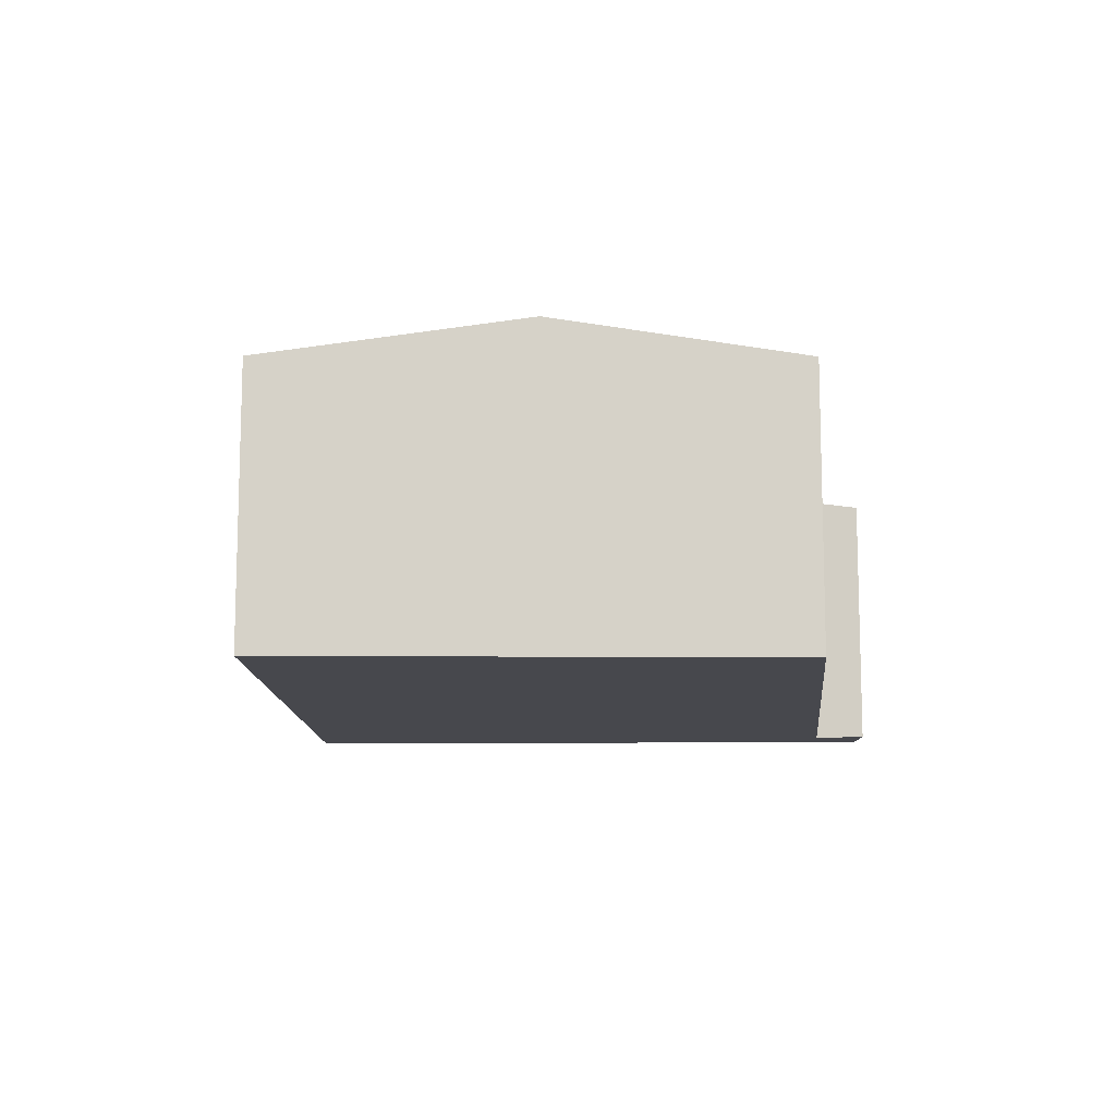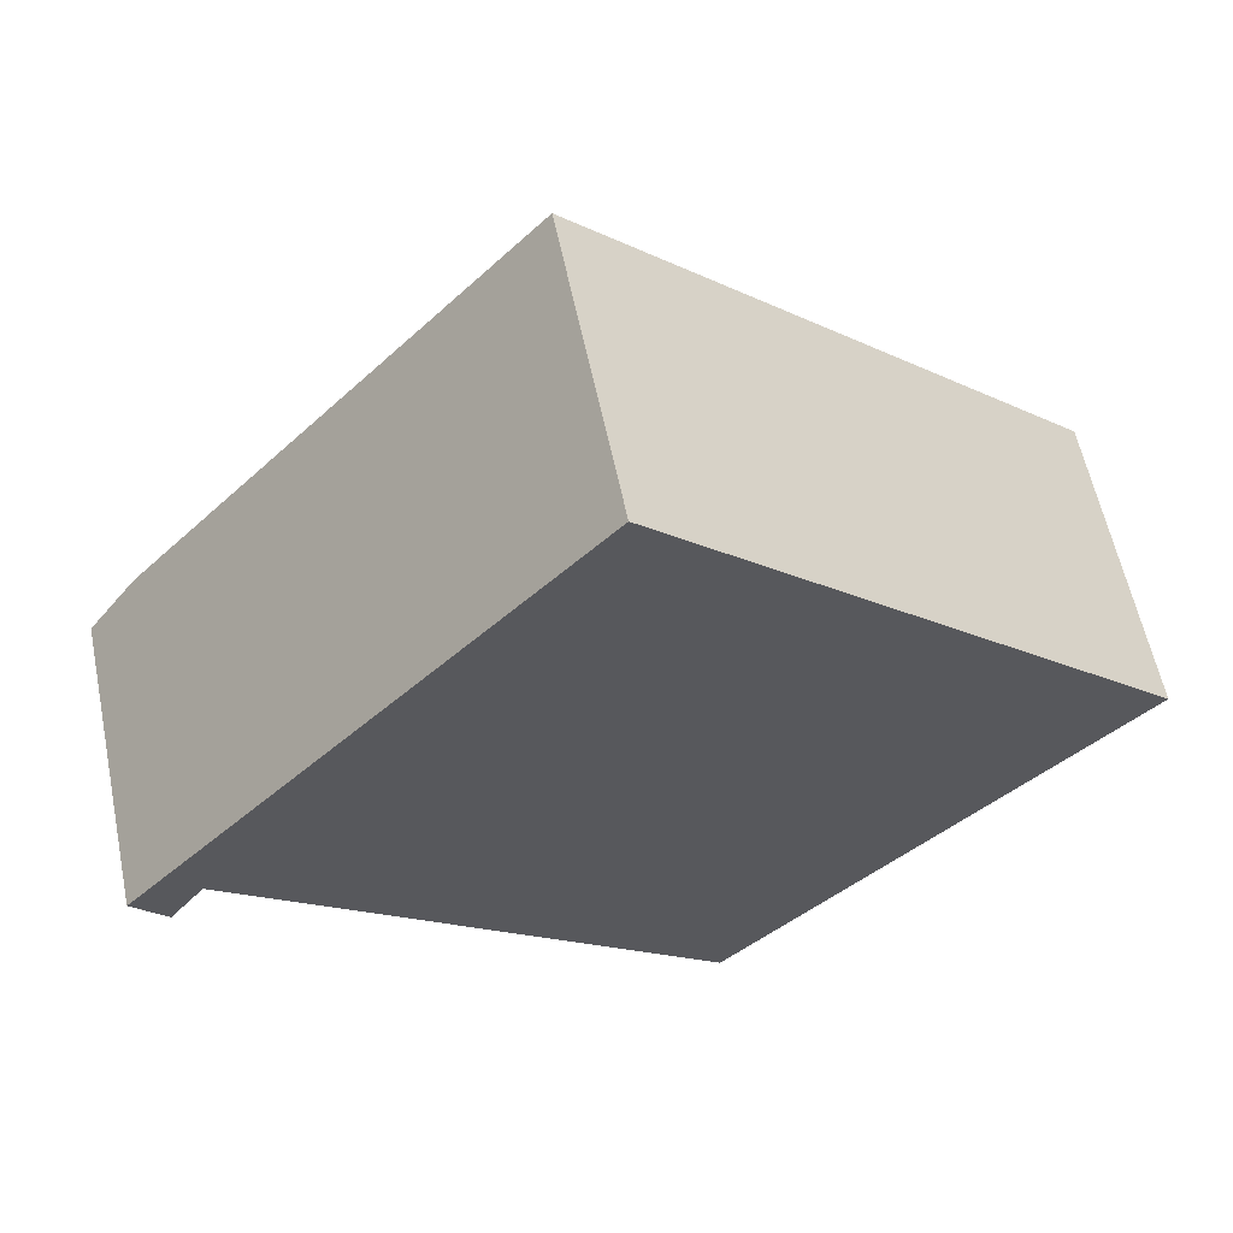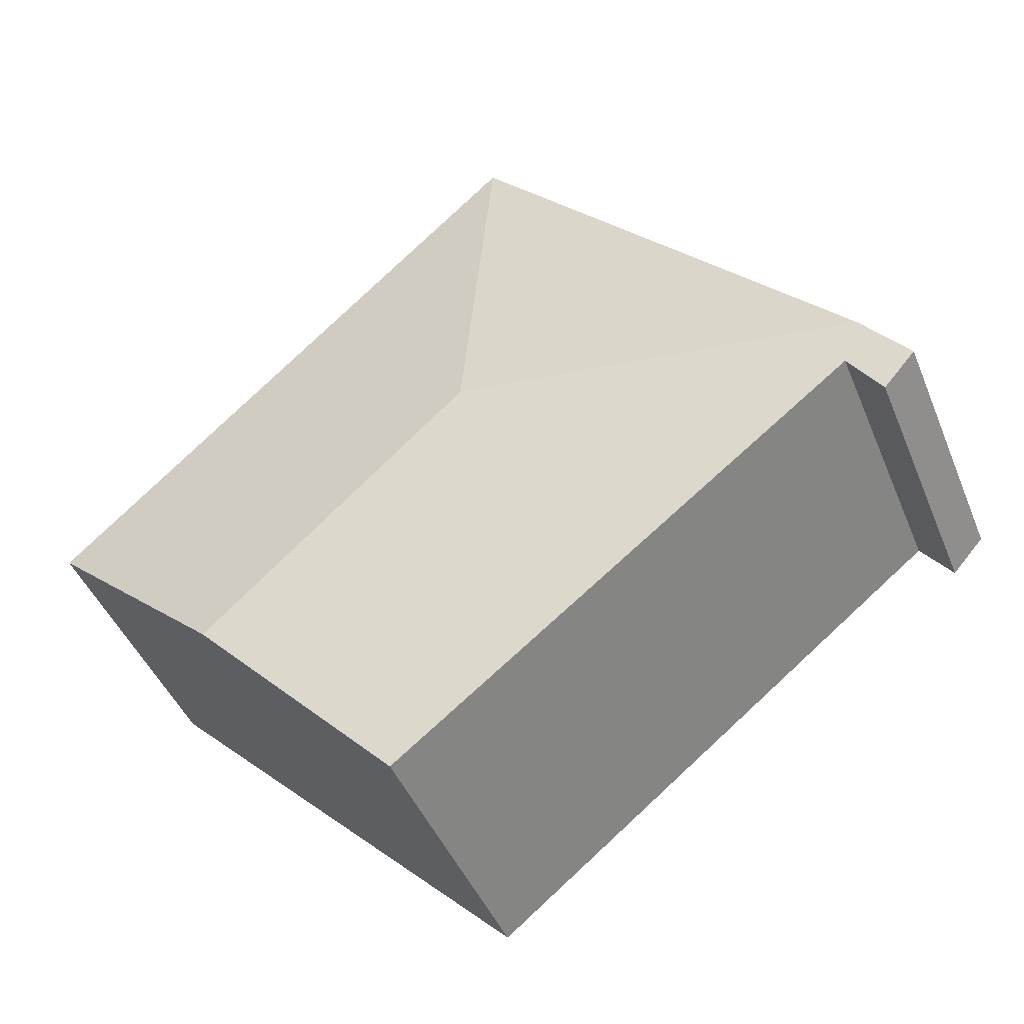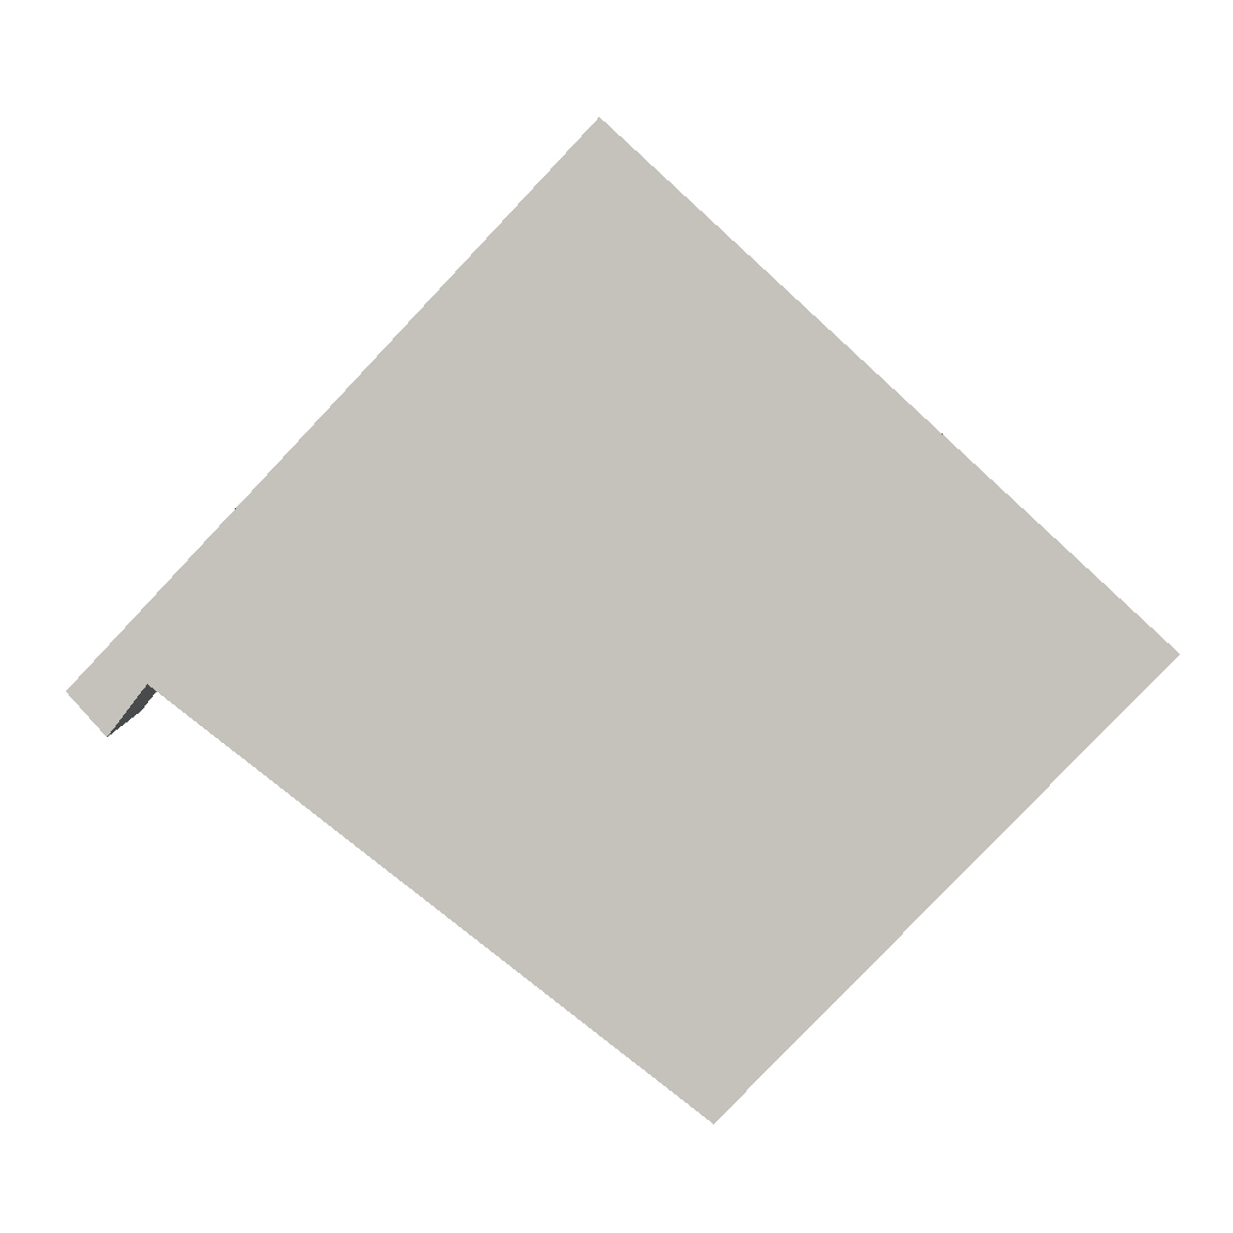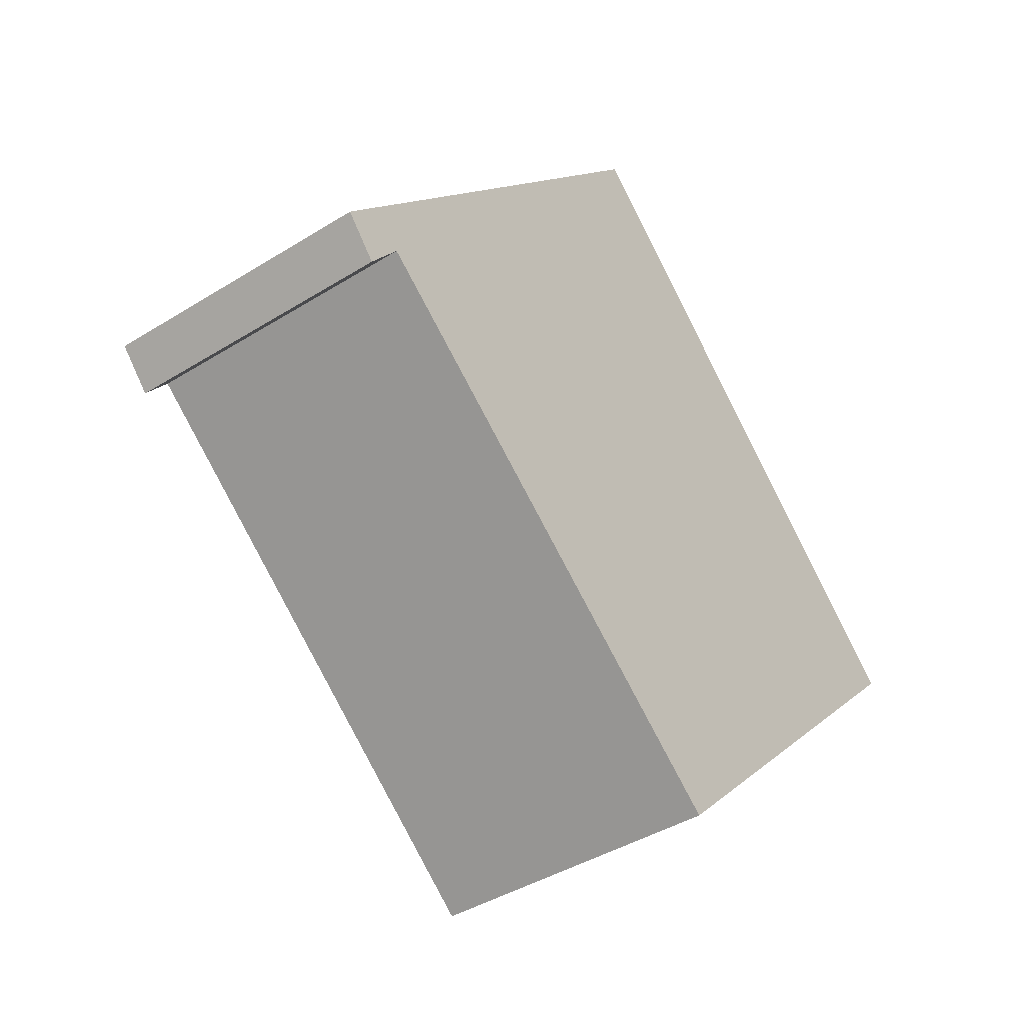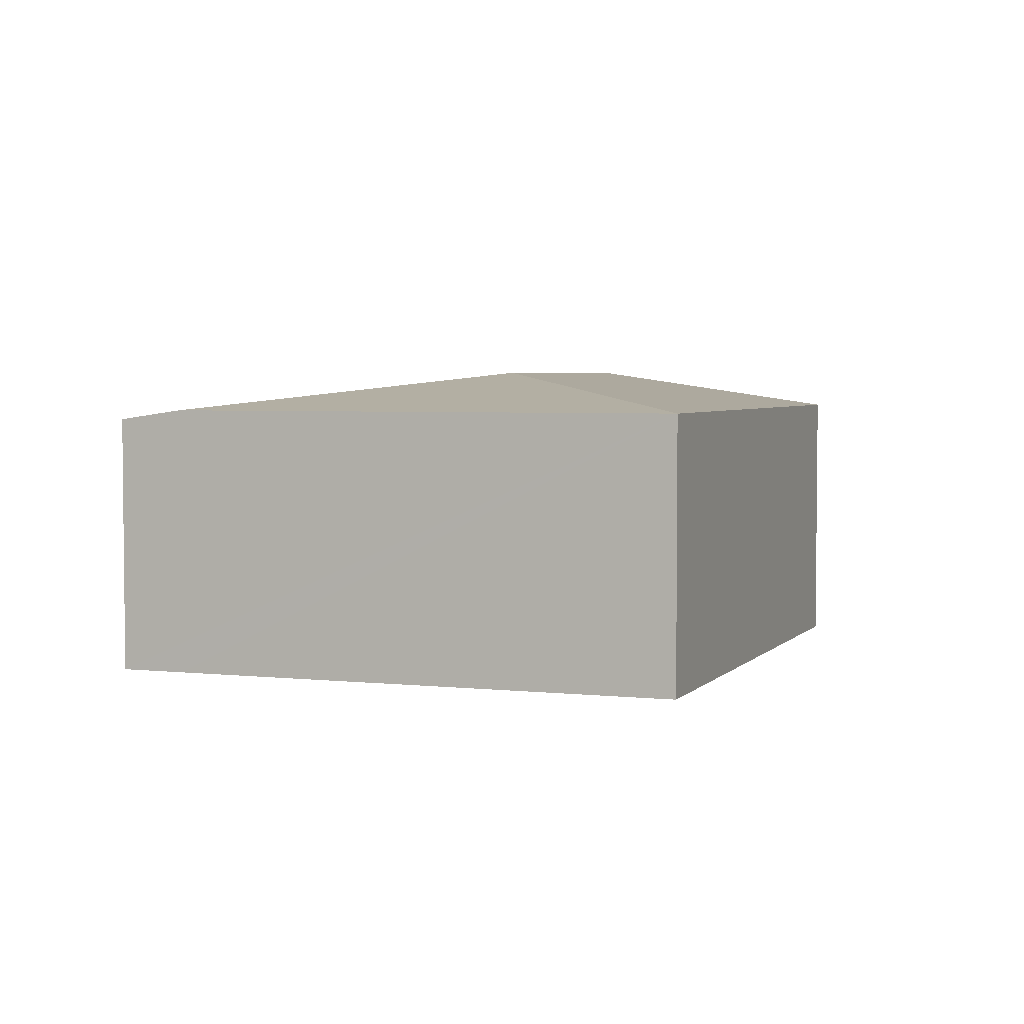
<metadata>
{"format":"obj","ext":"obj","renderer":"f3d","projection":"perspective","resolution":1024,"background":"white","views":[{"elev":-11.8,"azim":134.0,"up":"+Y"},{"elev":59.2,"azim":-11.7,"up":"+Z"},{"elev":-44.5,"azim":-158.6,"up":"+Z"},{"elev":2.5,"azim":-3.9,"up":"+Z"},{"elev":-41.4,"azim":-52.9,"up":"+Z"},{"elev":3.8,"azim":-27.1,"up":"+Y"}]}
</metadata>
<code>
v  5.953 2.744 -1.437
v  3.598 2.403 3.872
v  7.615 2.403 0.223
v  3.738 2.744 0.575
v  0 2.317 1.419e-16
v  0.544 2.375 0.047
v  0.272 2.31 -0.311
v  0.335 2.389 0.361
v  1.633 2.389 -0.818
v  4.383 2.422 -3.004
v  0.403 2.403 0.434
v  0 0 0
v  0.272 1.904e-17 -0.311
v  4.383 1.839e-16 -3.004
v  1.633 5.009e-17 -0.818
v  0.544 -2.878e-18 0.047
v  0.403 -2.657e-17 0.434
v  3.598 -2.371e-16 3.872
v  0.335 -2.21e-17 0.361
v  7.615 -1.365e-17 0.223
v  5.953 8.799e-17 -1.437
g defaultobject
f 1 2 3
f 2 1 4
f 5 6 7
f 6 5 8
f 9 1 10
f 1 9 6
f 1 6 4
f 4 6 8
f 4 8 11
f 4 11 2
f 7 12 5
f 12 7 13
f 14 9 10
f 9 14 15
f 9 15 6
f 6 15 16
f 12 8 5
f 8 12 11
f 11 12 2
f 2 12 17
f 2 17 18
f 17 12 19
f 18 3 2
f 3 18 20
f 20 1 3
f 1 20 10
f 10 20 21
f 10 21 14
f 16 7 6
f 7 16 13
f 18 21 20
f 21 18 17
f 21 17 14
f 14 17 15
f 15 17 19
f 15 19 16
f 16 19 12
f 16 12 13

</code>
